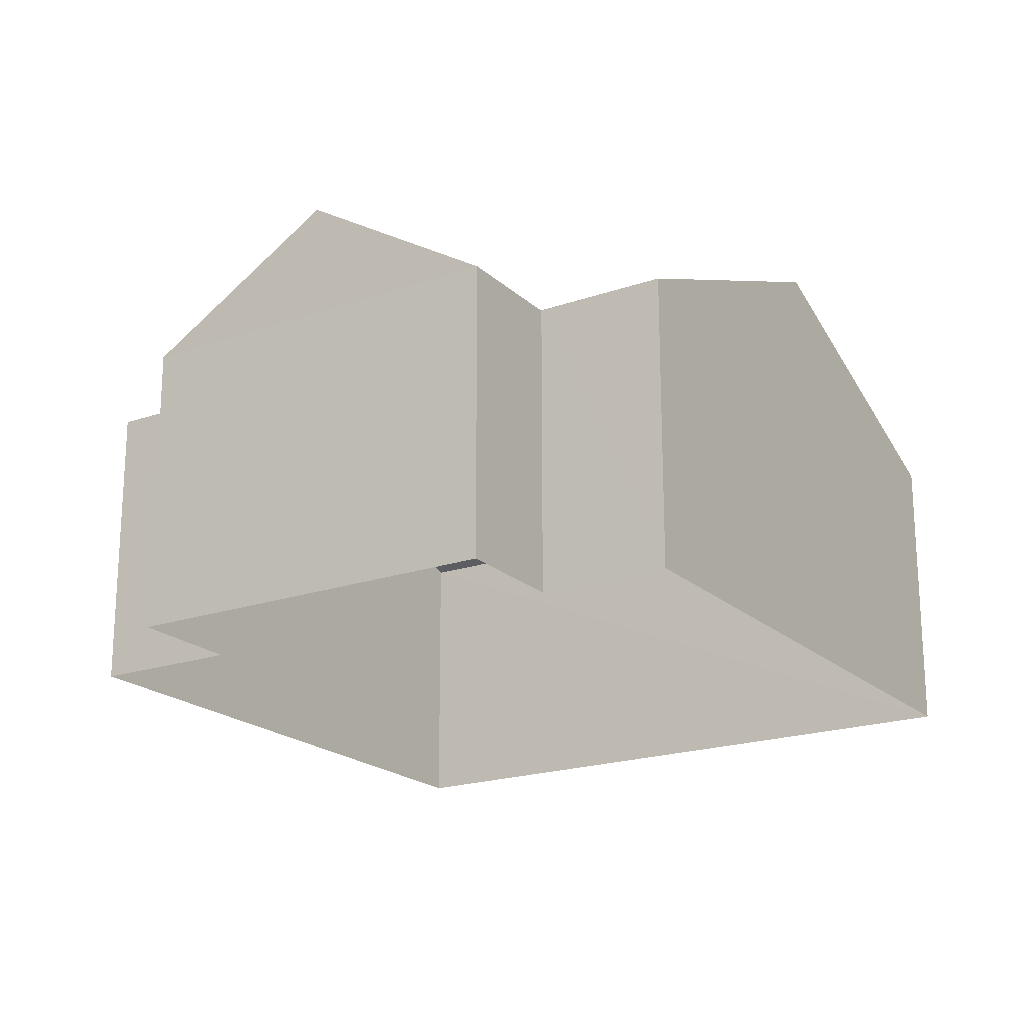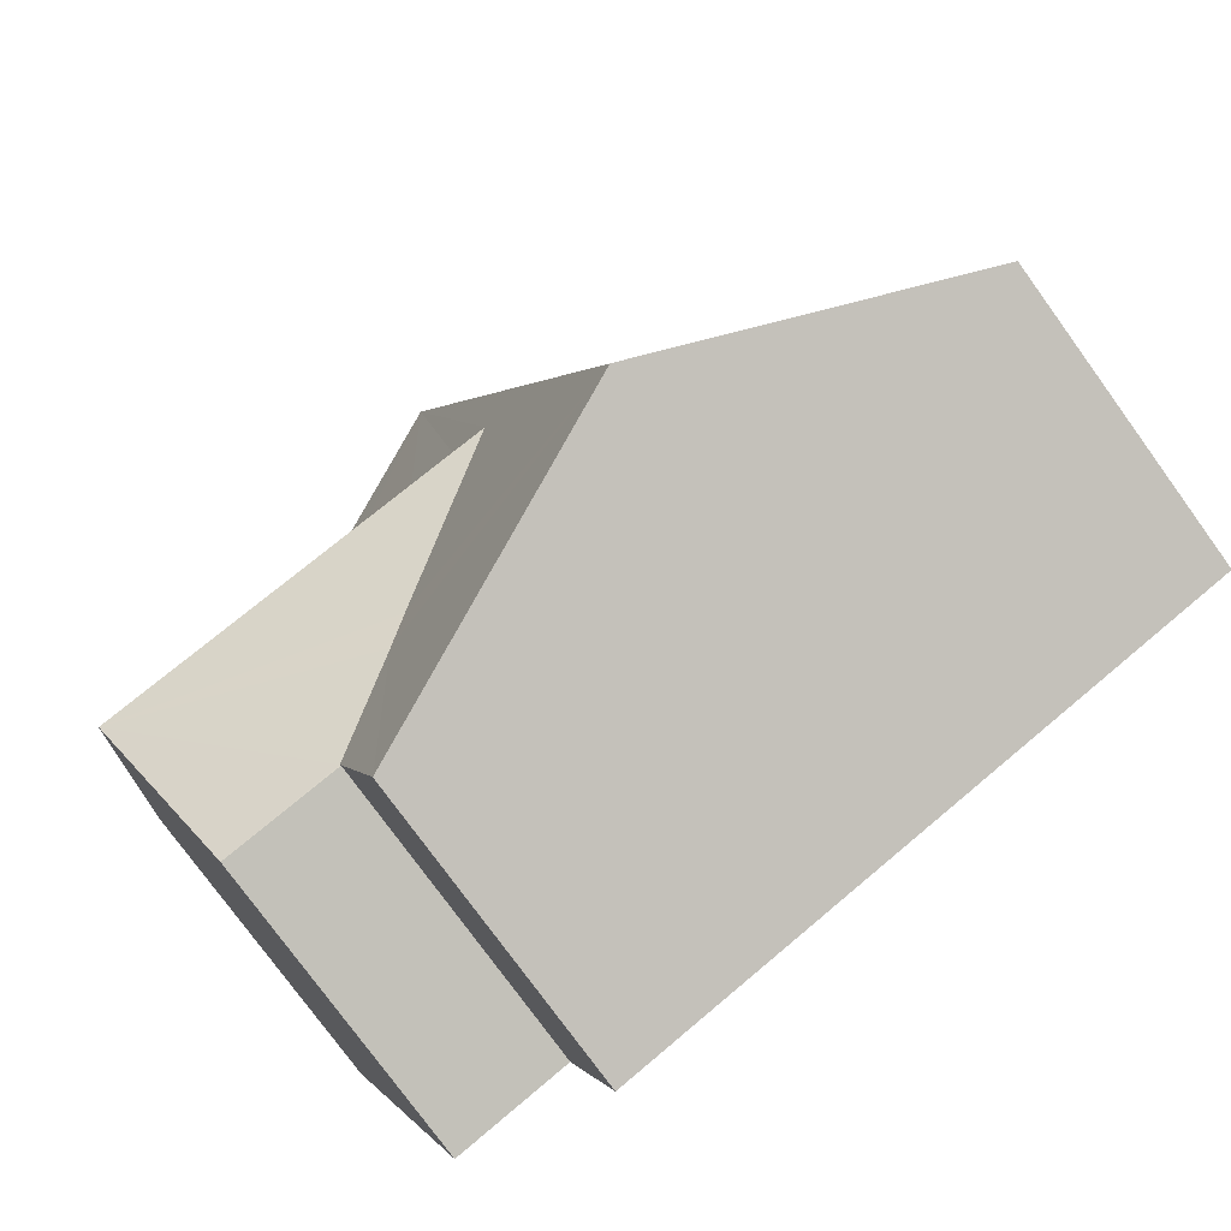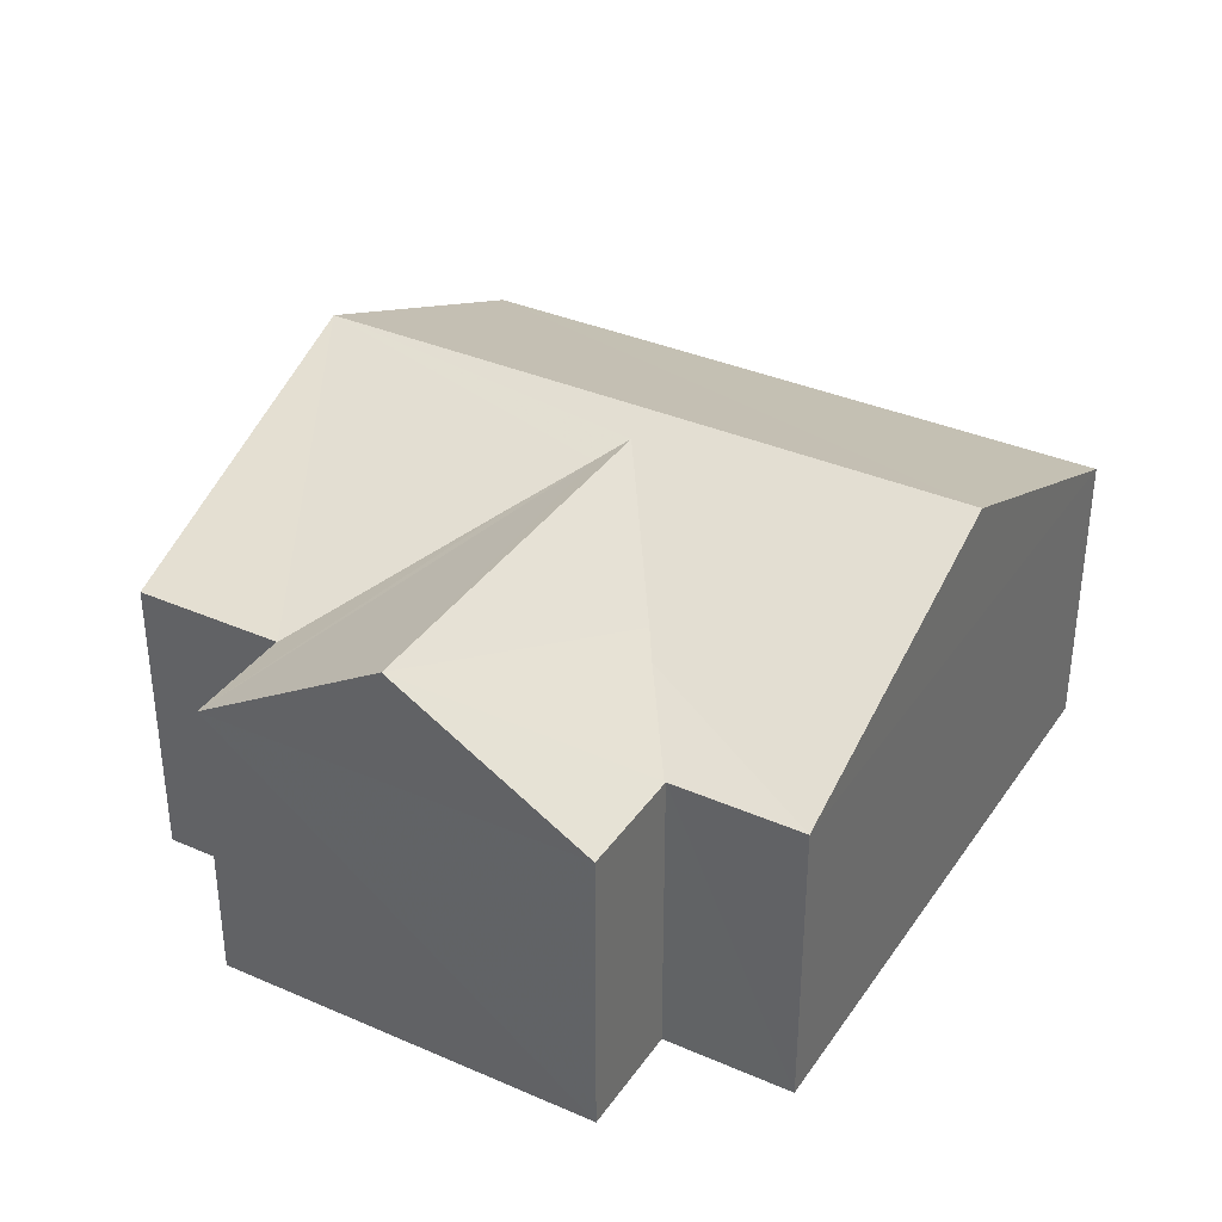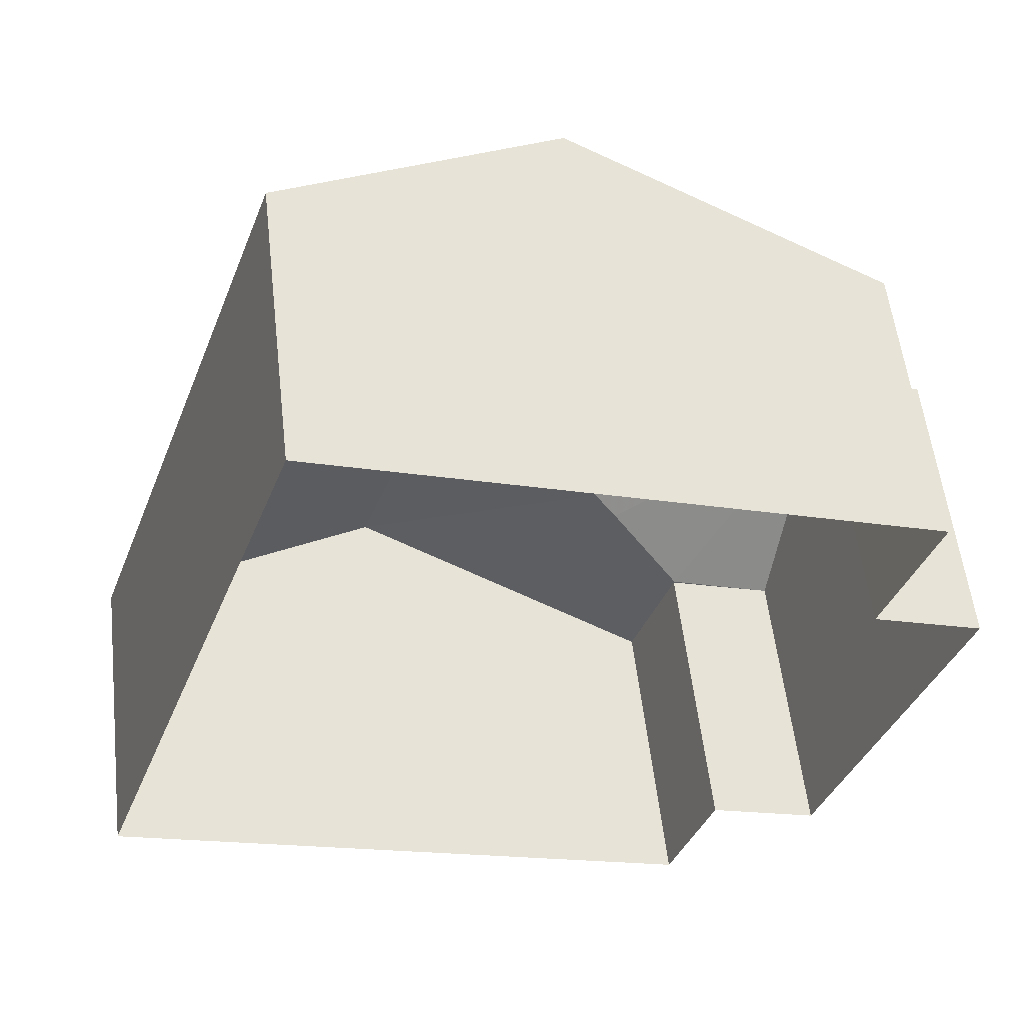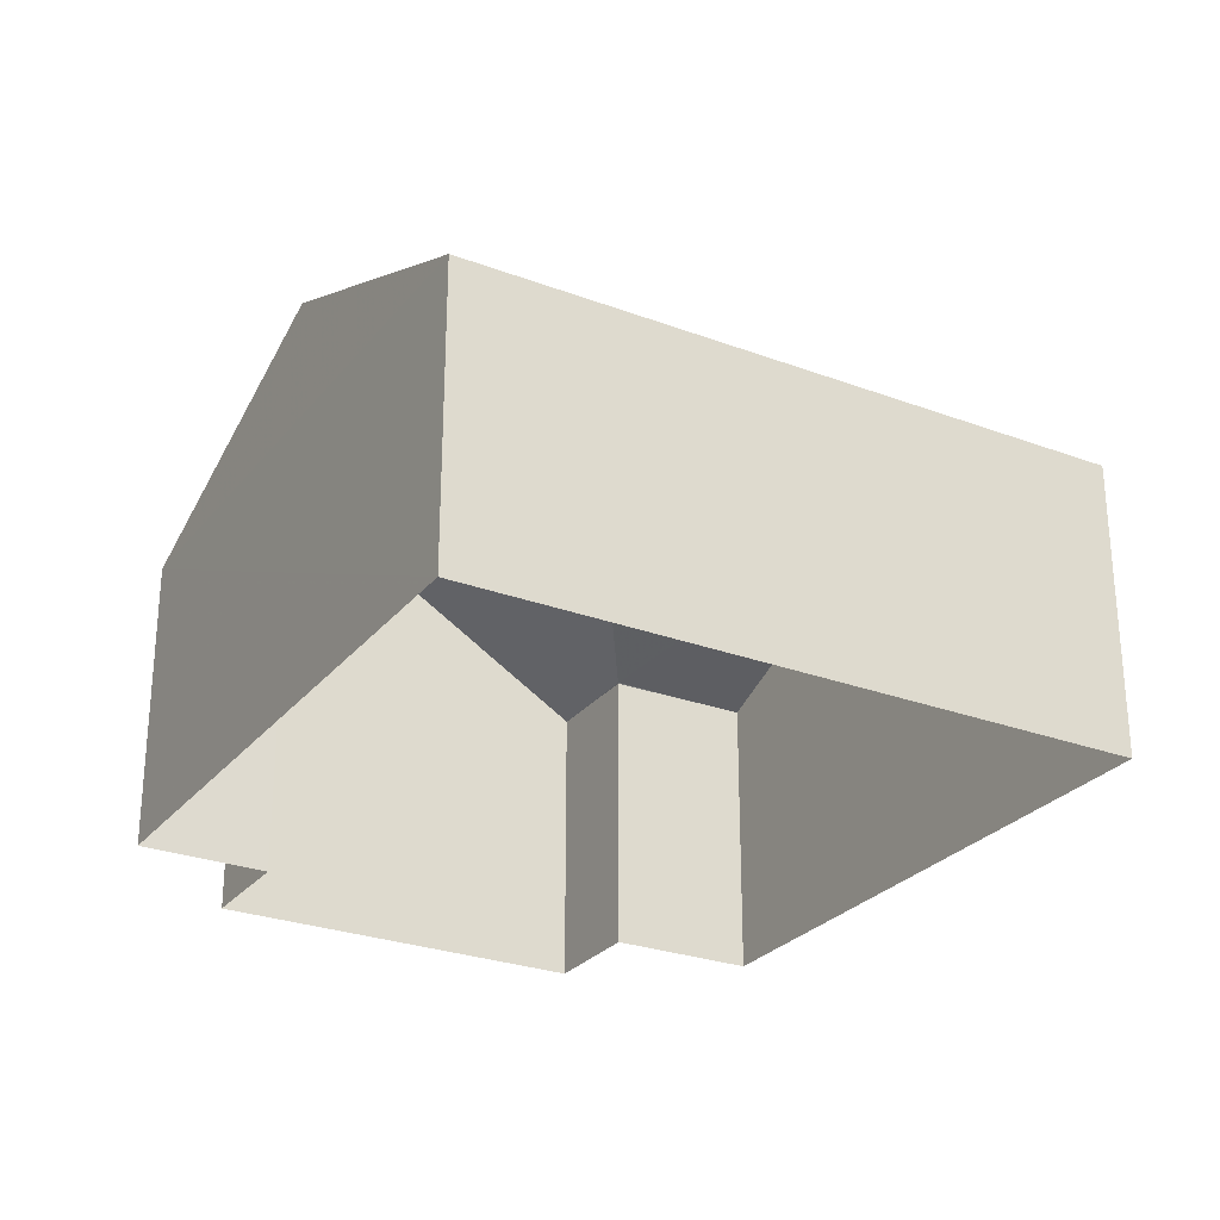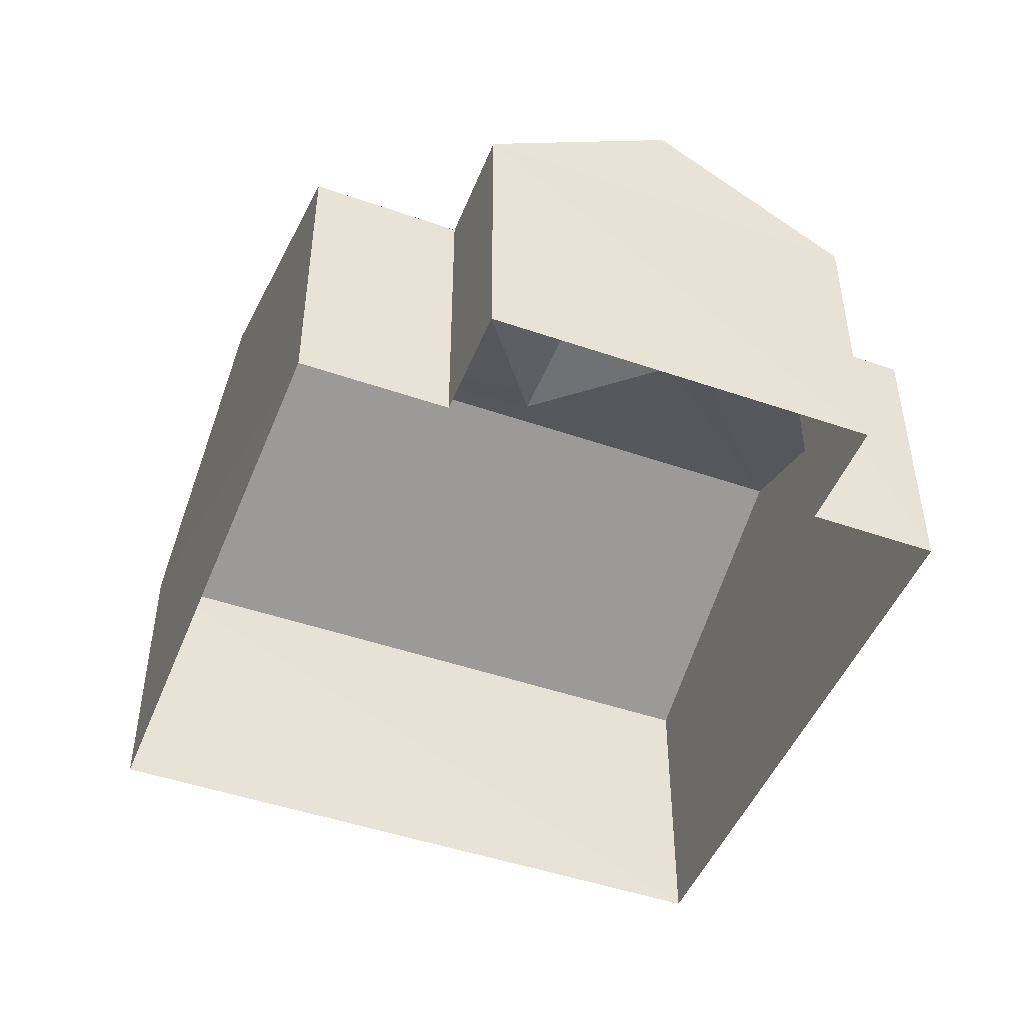
<metadata>
{"format":"obj","ext":"obj","renderer":"f3d","projection":"perspective","resolution":1024,"background":"white","views":[{"elev":-20.2,"azim":-38.3,"up":"+Z"},{"elev":-77.4,"azim":36.0,"up":"+Y"},{"elev":35.8,"azim":-40.8,"up":"+Z"},{"elev":55.8,"azim":173.4,"up":"+Y"},{"elev":-27.1,"azim":79.3,"up":"+Z"},{"elev":-47.5,"azim":-91.9,"up":"+Z"}]}
</metadata>
<code>
v -8.797e+04 -1.009e+05 2.57
v -8.797e+04 -1.009e+05 2.568
v -8.797e+04 -1.009e+05 2.57
v -8.797e+04 -1.009e+05 2.57
v -8.796e+04 -1.009e+05 2.57
v -8.797e+04 -1.009e+05 2.568
v -8.797e+04 -1.009e+05 2.568
v -8.796e+04 -1.009e+05 2.568
v -8.797e+04 -1.009e+05 7.149
v -8.797e+04 -1.009e+05 7.293
v -8.797e+04 -1.009e+05 7.293
v -8.797e+04 -1.009e+05 5.957
v -8.797e+04 -1.009e+05 5.962
v -8.797e+04 -1.009e+05 5.957
v -8.797e+04 -1.009e+05 6.83
v -8.797e+04 -1.009e+05 6.53
v -8.797e+04 -1.009e+05 5.958
v -8.797e+04 -1.009e+05 5.963
v -8.797e+04 -1.009e+05 5.958
v -8.797e+04 -1.009e+05 6.395
v -8.797e+04 -1.009e+05 5.964
v -8.796e+04 -1.009e+05 7.449
v -8.797e+04 -1.009e+05 7.447
v -8.796e+04 -1.009e+05 5.962
v -8.796e+04 -1.009e+05 5.964
v -8.797e+04 -1.009e+05 5.962
f 1 2 3
f 4 3 5
f 6 7 8
f 2 6 3
f 5 6 8
f 3 6 5
f 9 10 11
f 9 12 10
f 12 13 14
f 15 12 9
f 15 13 12
f 11 10 16
f 17 18 19
f 19 18 10
f 20 16 10
f 18 20 10
f 21 22 20
f 20 22 16
f 9 23 15
f 22 23 11
f 11 23 9
f 16 22 11
f 22 24 23
f 24 22 25
f 13 23 26
f 13 15 23
f 20 18 21
f 10 12 19
f 17 19 1
f 3 17 1
f 12 2 1
f 19 12 1
f 14 2 12
f 14 6 2
f 23 24 26
f 25 22 21
f 5 21 4
f 5 25 21
f 6 14 7
f 7 14 26
f 14 13 26
f 21 17 4
f 4 17 3
f 18 17 21
f 24 8 7
f 26 24 7
f 24 5 8
f 24 25 5

</code>
